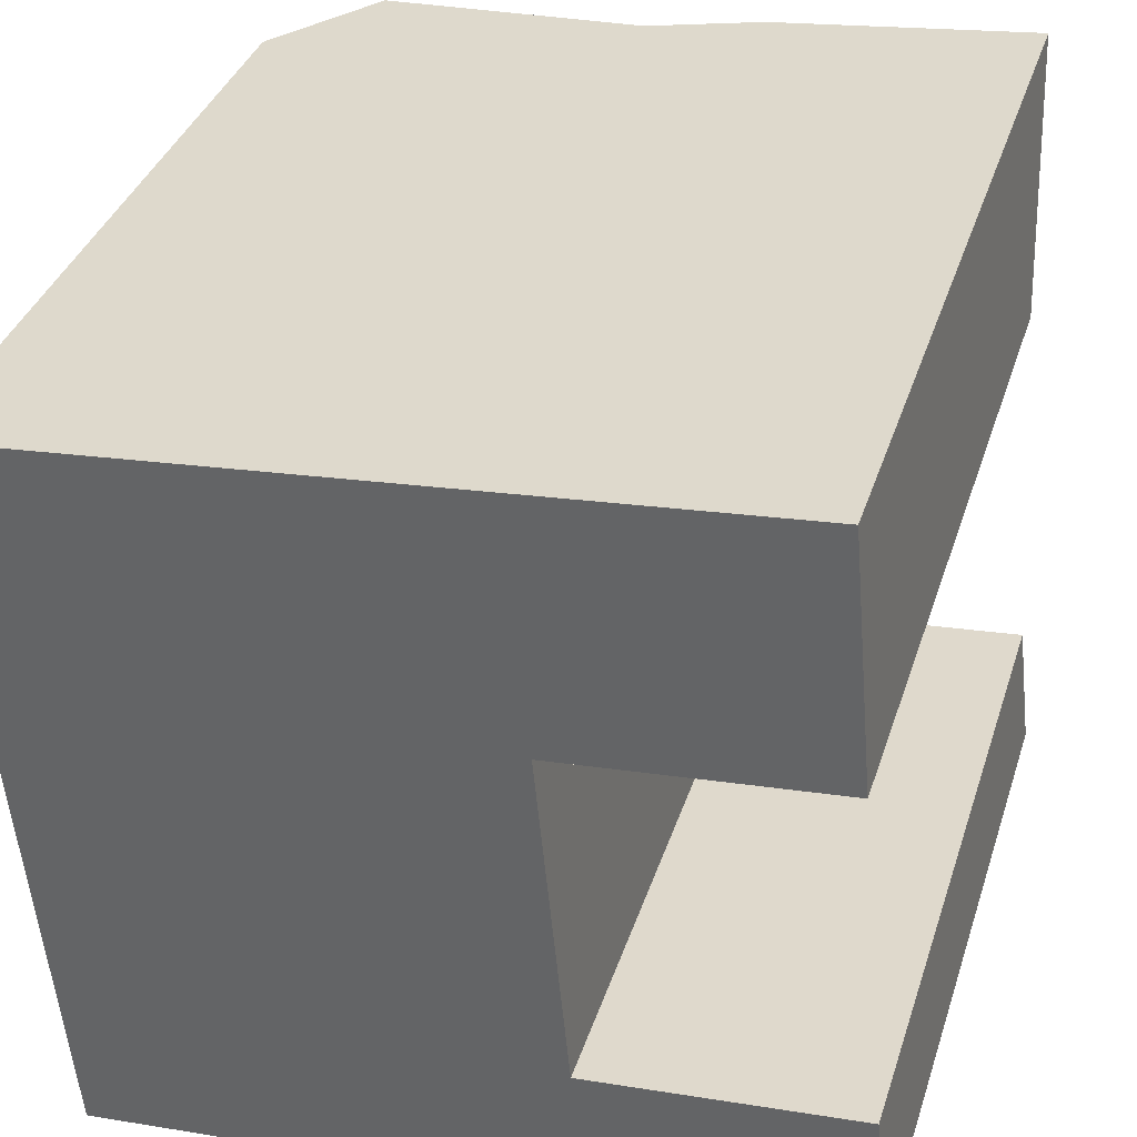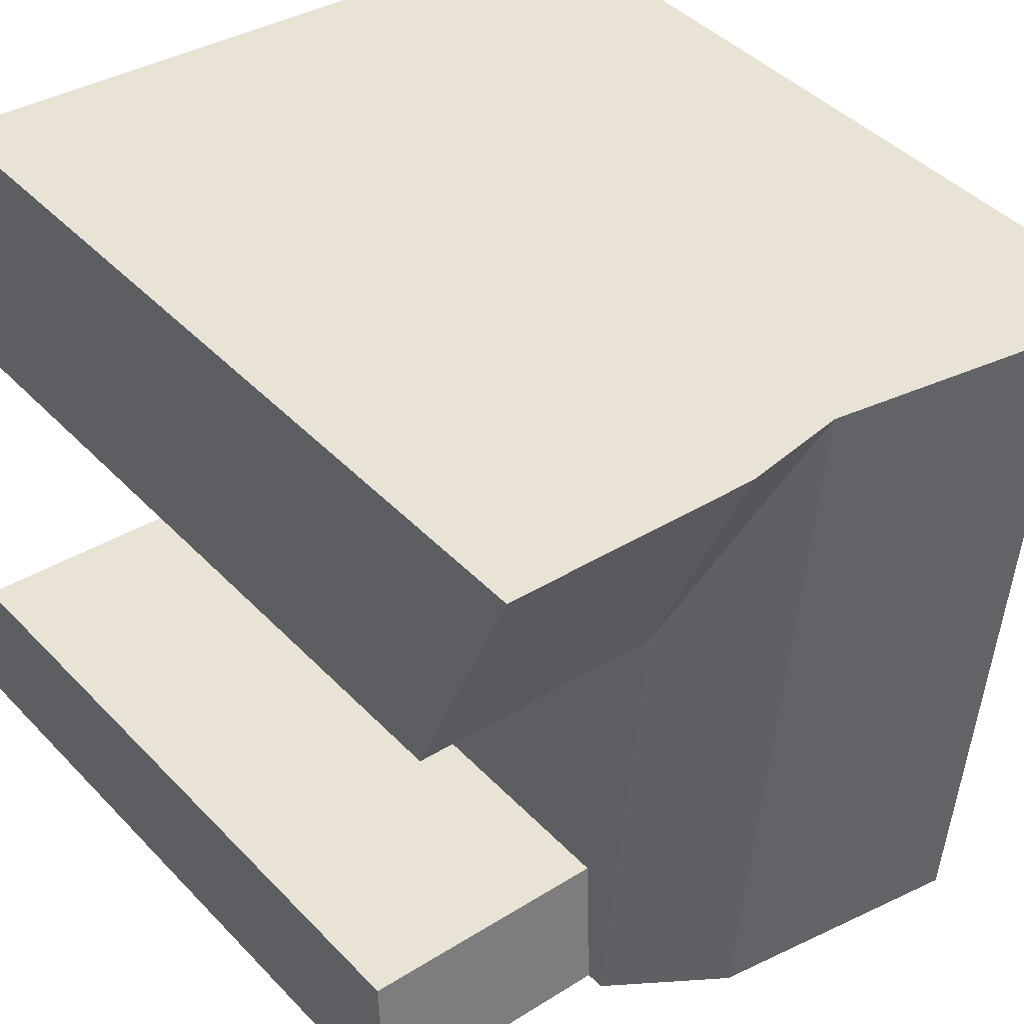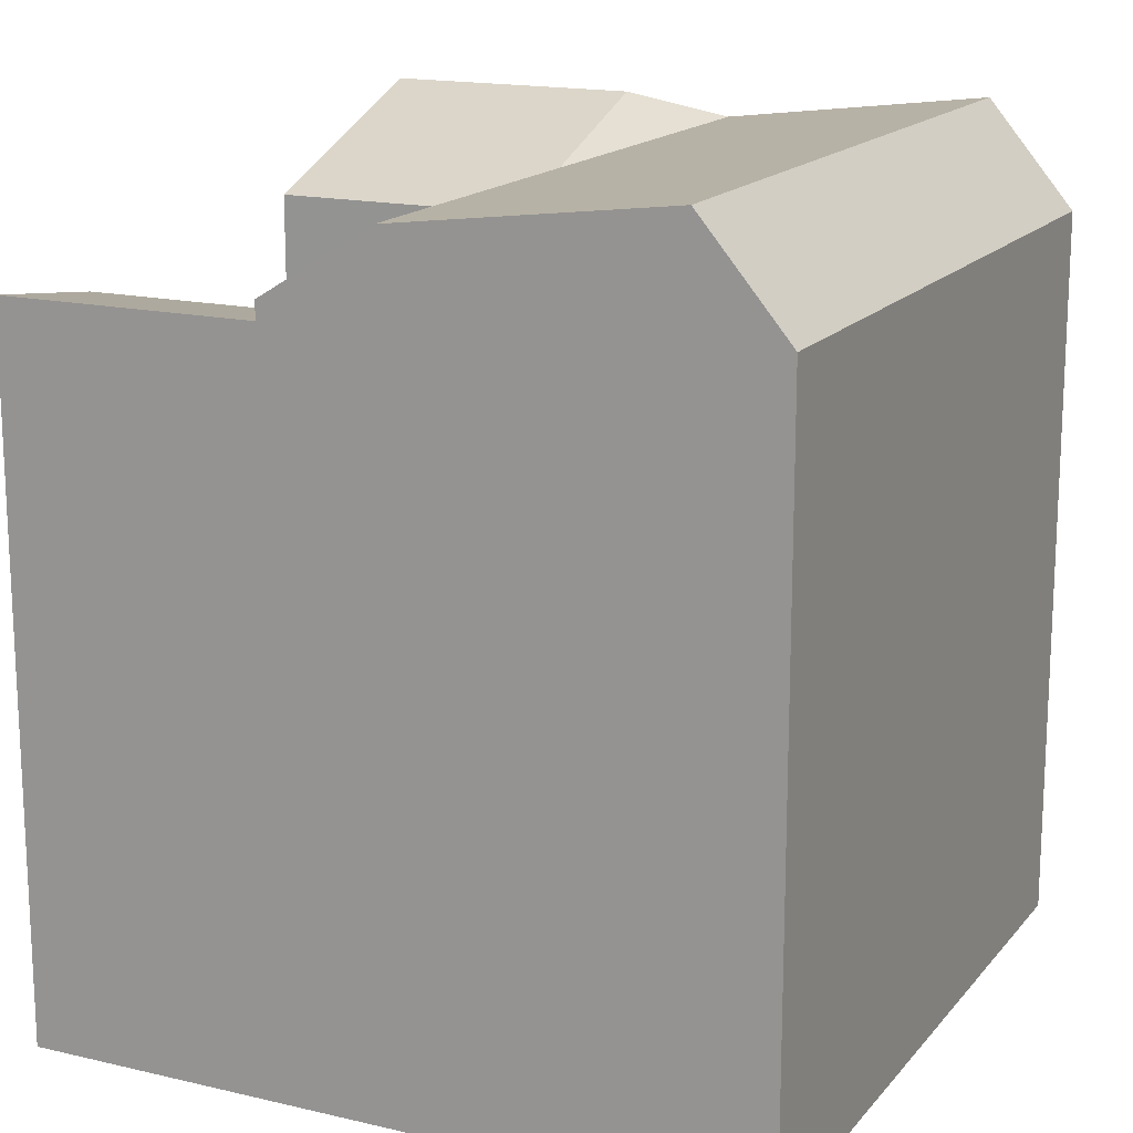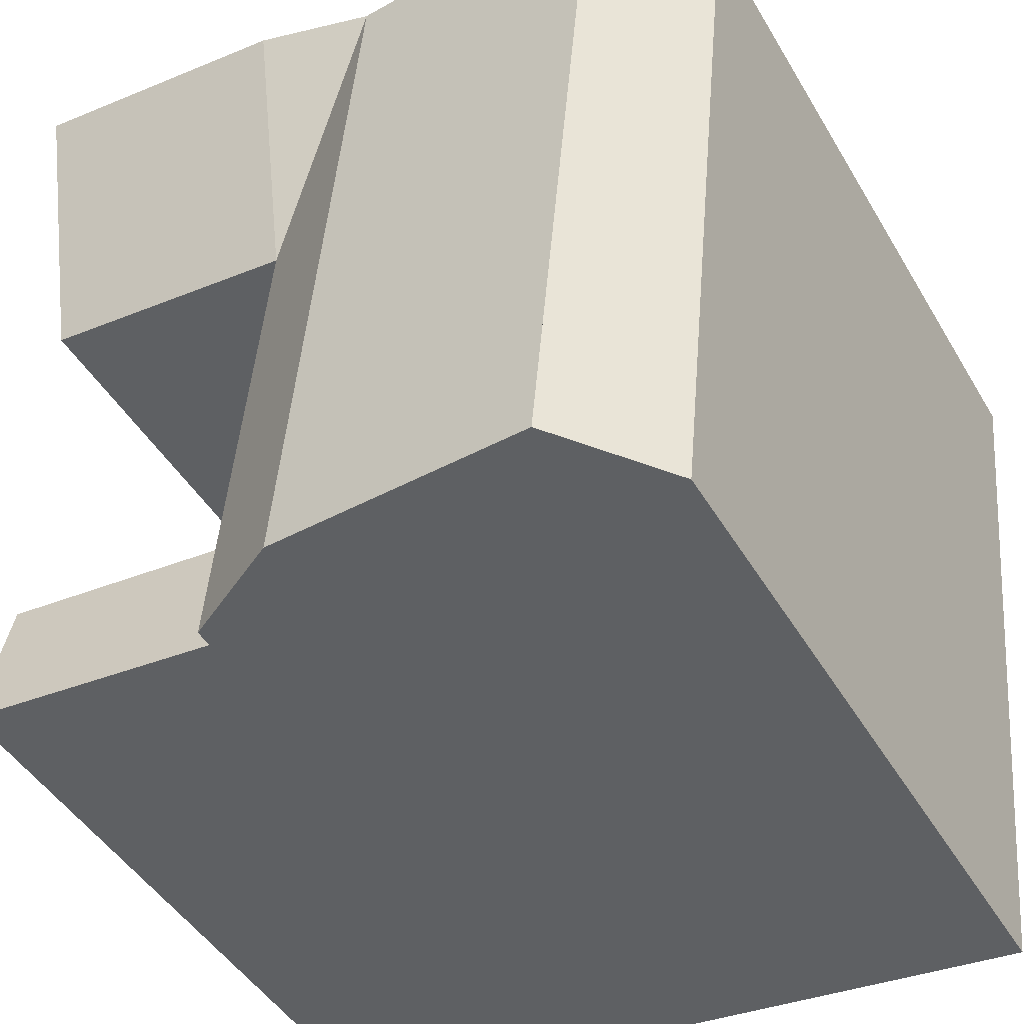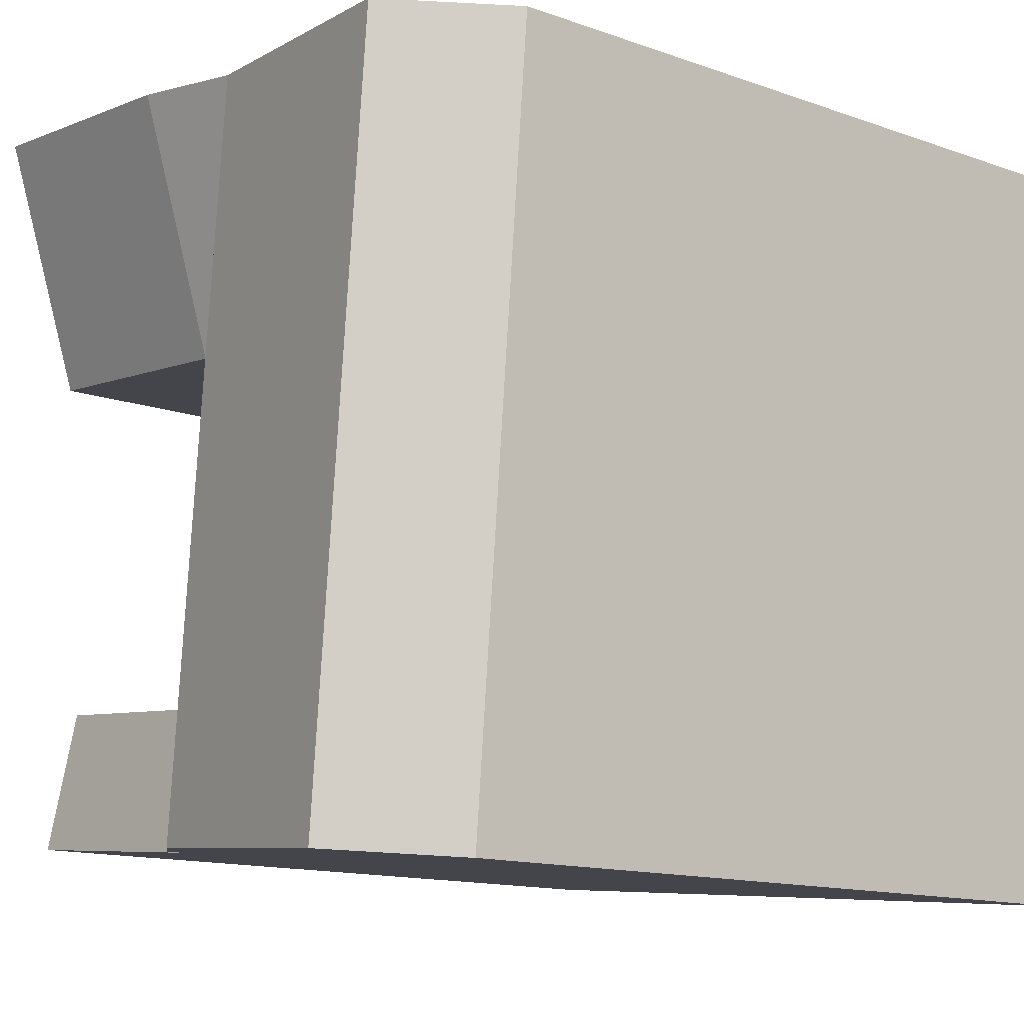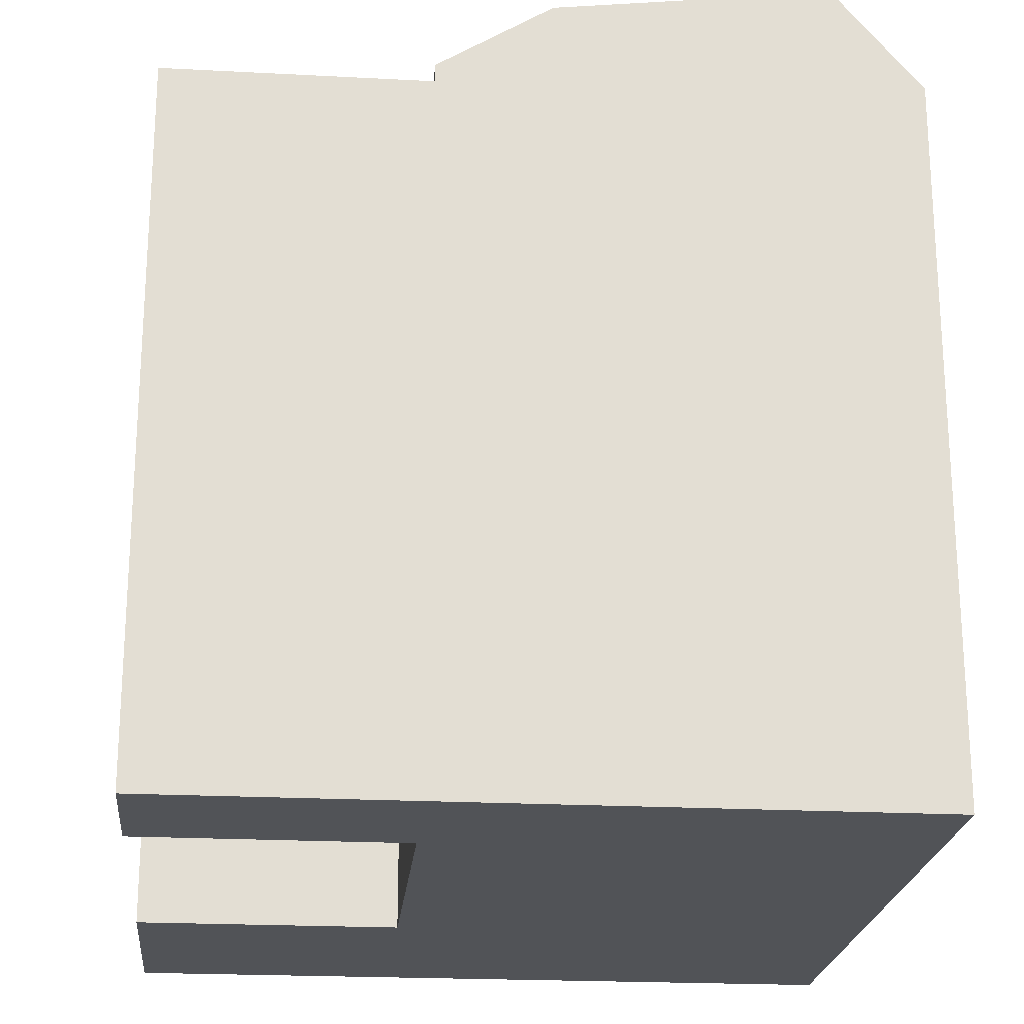
<metadata>
{"format":"obj","ext":"obj","renderer":"f3d","projection":"perspective","resolution":1024,"background":"white","views":[{"elev":36.0,"azim":16.8,"up":"+Z"},{"elev":43.4,"azim":140.3,"up":"+Z"},{"elev":16.3,"azim":-159.5,"up":"+Y"},{"elev":-45.1,"azim":-151.2,"up":"+Z"},{"elev":-13.3,"azim":-129.2,"up":"+Z"},{"elev":-21.9,"azim":169.4,"up":"+Y"}]}
</metadata>
<code>
v  19.76 -1.159e-16 1.893
v  13.29 3.286e-16 -5.366
v  20.34 2.872e-16 -4.691
v  12.68 -7.434e-17 1.214
v  4.163 1.173e-15 -19.15
v  1.813 1.186e-15 -19.37
v  9.652 -5.66e-17 0.9243
v  1.461 9.552e-16 -15.6
v  0.6161 4.029e-16 -6.58
v  2.349 -1.377e-17 0.2249
v  0 0 0
v  21.14 8.432e-16 -13.77
v  14.49 1.114e-15 -18.19
v  21.47 1.074e-15 -17.54
v  14.14 8.83e-16 -14.42
v  11.47 1.131e-15 -18.47
v  11.12 21.29 -14.7
v  14.49 19.41 -18.19
v  11.47 21.29 -18.47
v  10.27 21.29 -5.656
v  9.652 21.29 0.9236
v  14.14 19.41 -14.42
v  13.29 19.41 -5.367
v  3.81 22.21 -15.38
v  4.163 22.21 -19.15
v  2.965 22.21 -6.356
v  2.349 22.21 0.2242
v  1.461 19.41 -15.6
v  1.814 19.41 -19.37
v  0.6165 19.41 -6.581
v  0.0004129 19.41 -0.0006138
v  21.14 18.34 -13.77
v  14.49 18.92 -18.19
v  14.14 18.34 -14.42
v  21.47 18.92 -17.54
v  20.34 19.41 -4.692
v  12.68 21.81 1.213
v  19.76 21.81 1.892
g defaultobject
f 1 2 3
f 2 1 4
f 2 4 5
f 5 4 6
f 6 4 7
f 6 7 8
f 8 7 9
f 9 7 10
f 9 10 11
f 12 13 14
f 13 12 15
f 13 15 16
f 16 15 2
f 16 2 5
f 17 18 19
f 18 17 20
f 18 20 21
f 18 21 22
f 22 21 23
f 24 19 25
f 19 24 26
f 19 26 27
f 19 27 17
f 17 27 21
f 17 21 20
f 28 25 29
f 25 28 30
f 25 30 31
f 25 31 26
f 26 31 27
f 25 26 24
f 32 33 34
f 33 32 35
f 36 37 38
f 37 36 23
f 21 37 23
f 10 31 11
f 31 10 7
f 31 7 4
f 31 4 1
f 31 1 38
f 31 38 21
f 21 38 37
f 27 31 21
f 13 35 14
f 35 13 16
f 35 16 5
f 35 5 6
f 35 6 33
f 33 6 29
f 33 29 18
f 18 29 19
f 19 29 25
f 31 9 11
f 9 31 8
f 8 31 6
f 6 31 30
f 6 30 28
f 6 28 29
f 18 34 33
f 34 18 22
f 34 2 15
f 2 34 22
f 2 22 23
f 14 32 12
f 32 14 35
f 12 34 15
f 34 12 32
f 23 3 2
f 3 23 36
f 3 38 1
f 38 3 36

</code>
